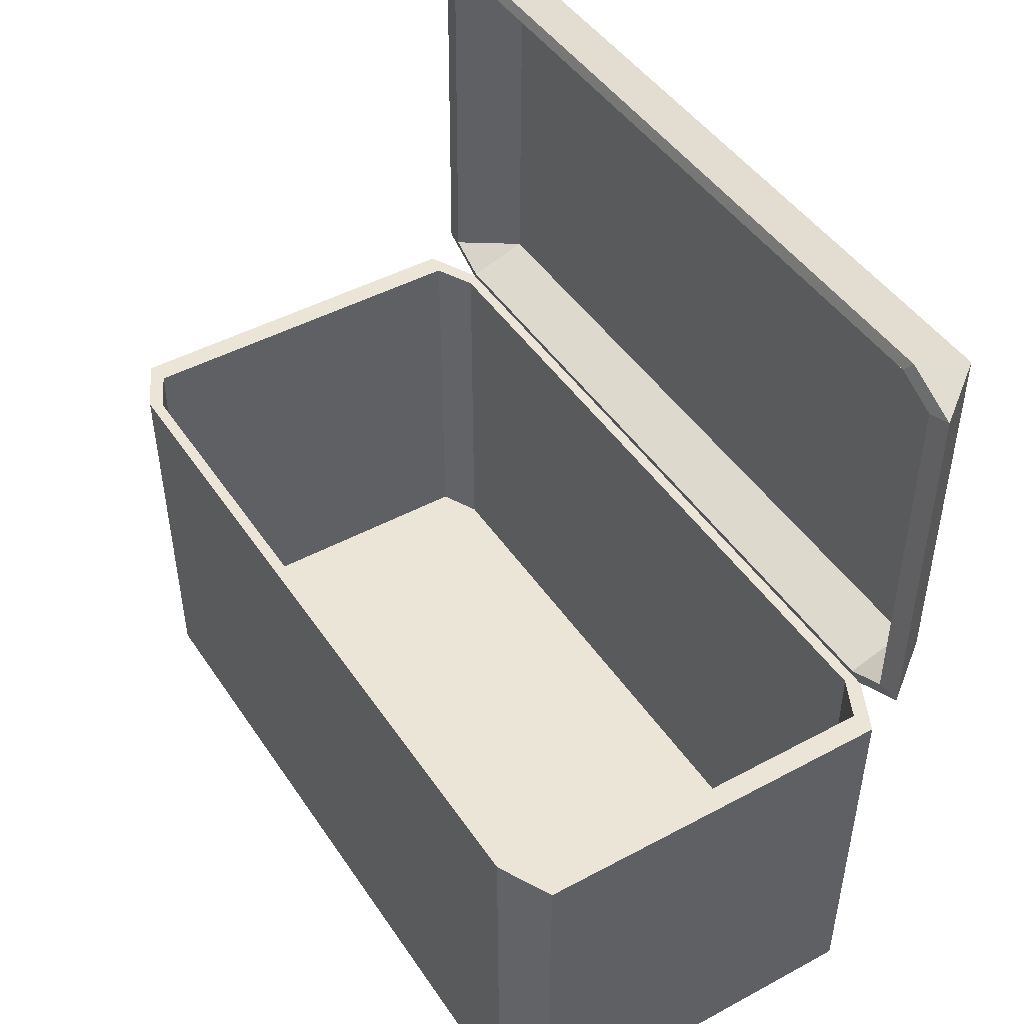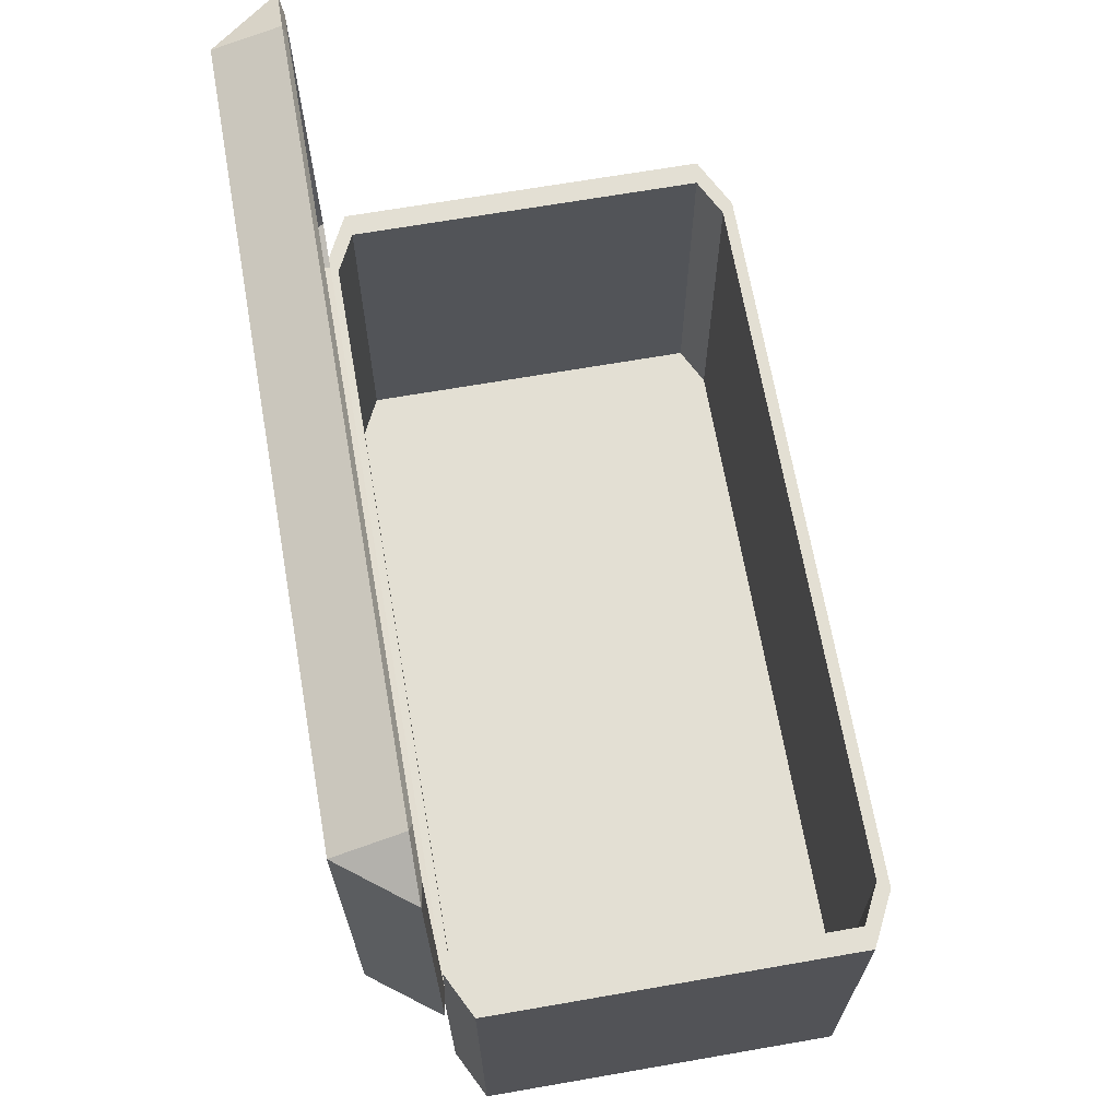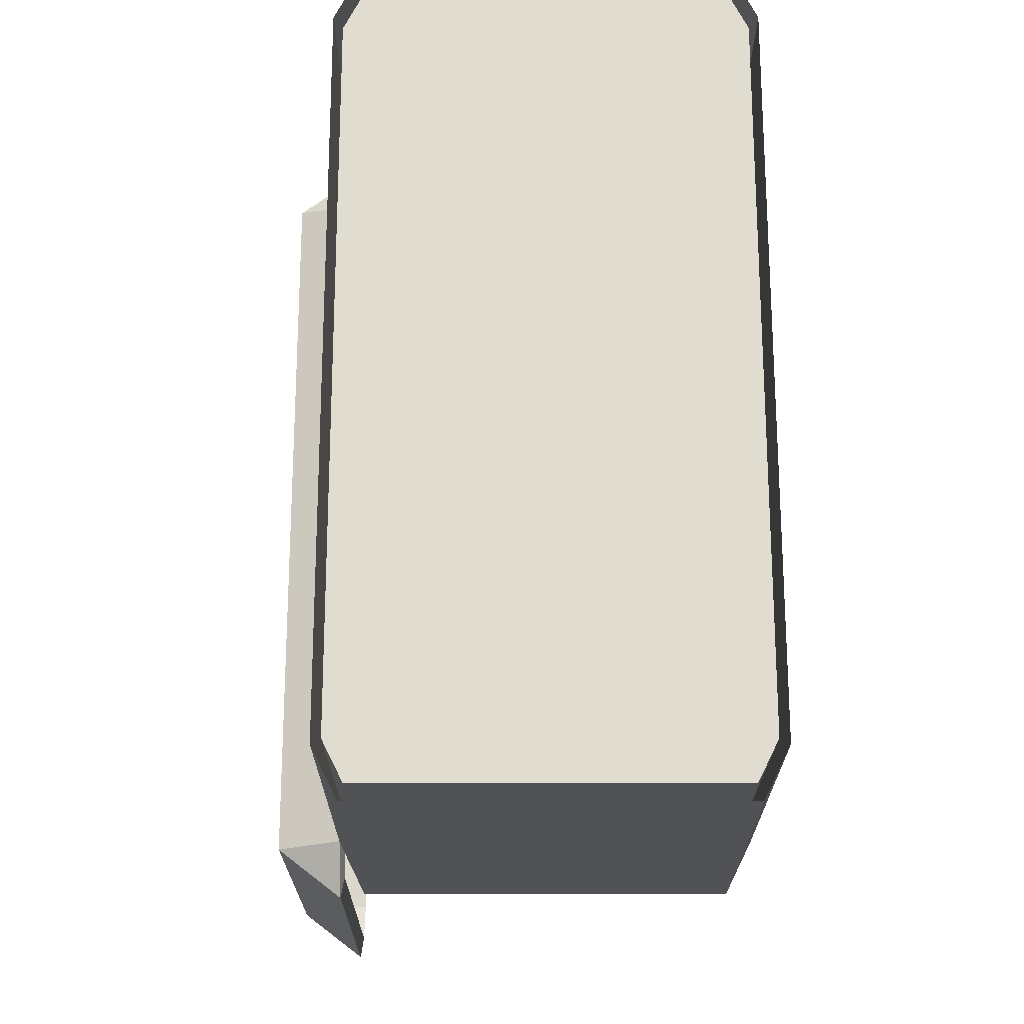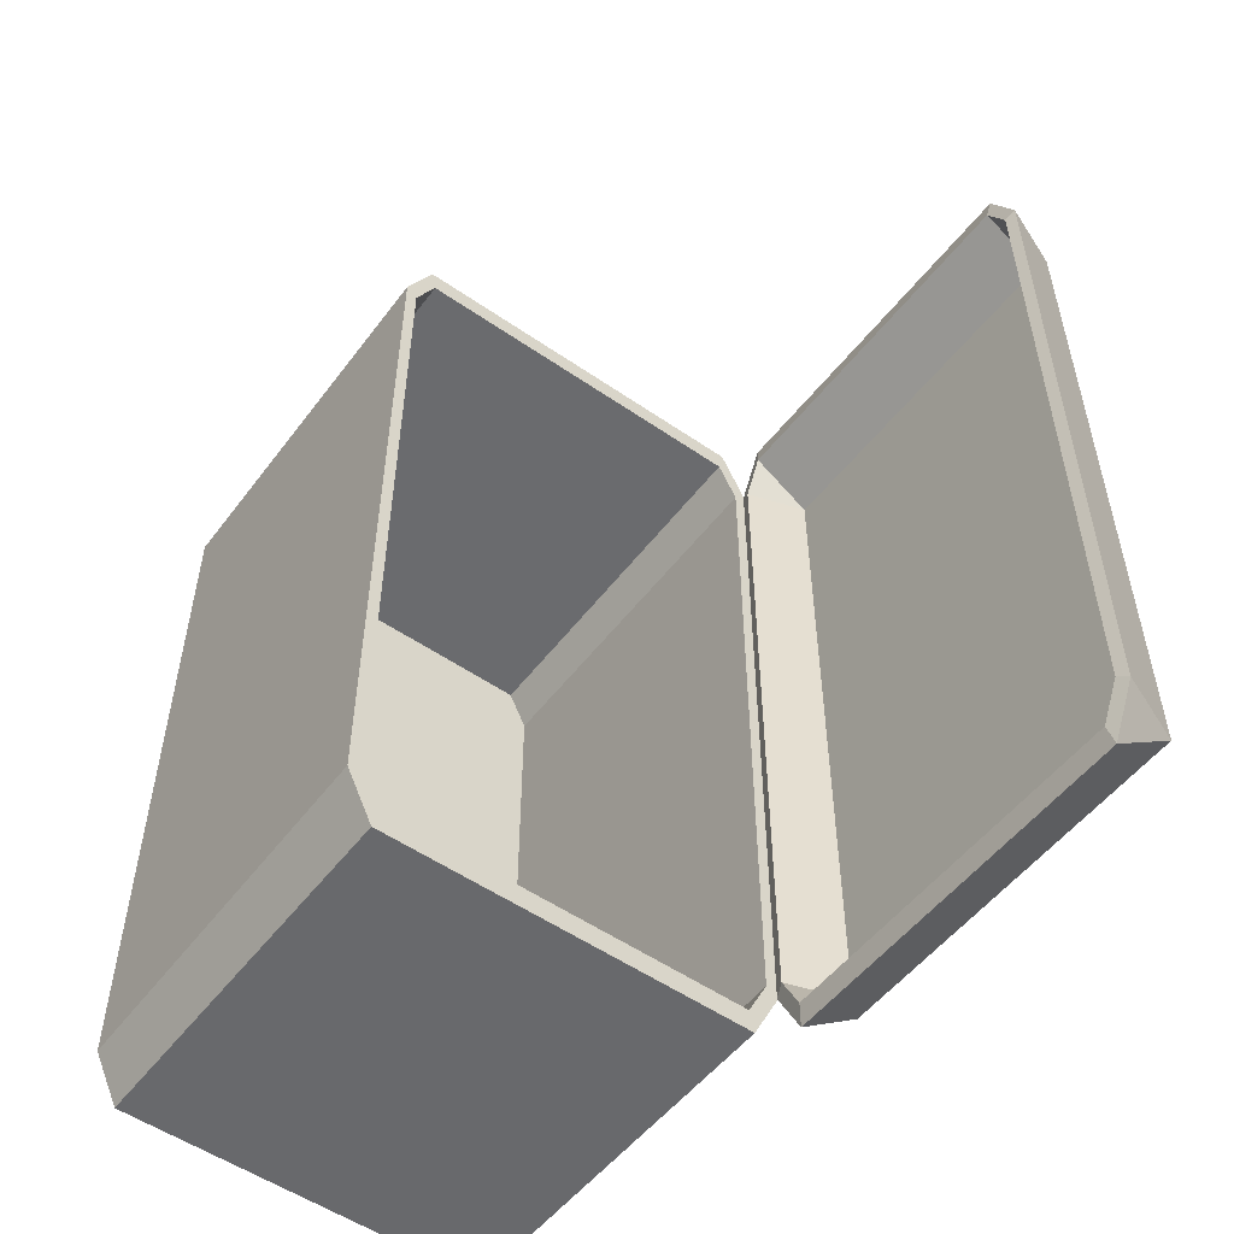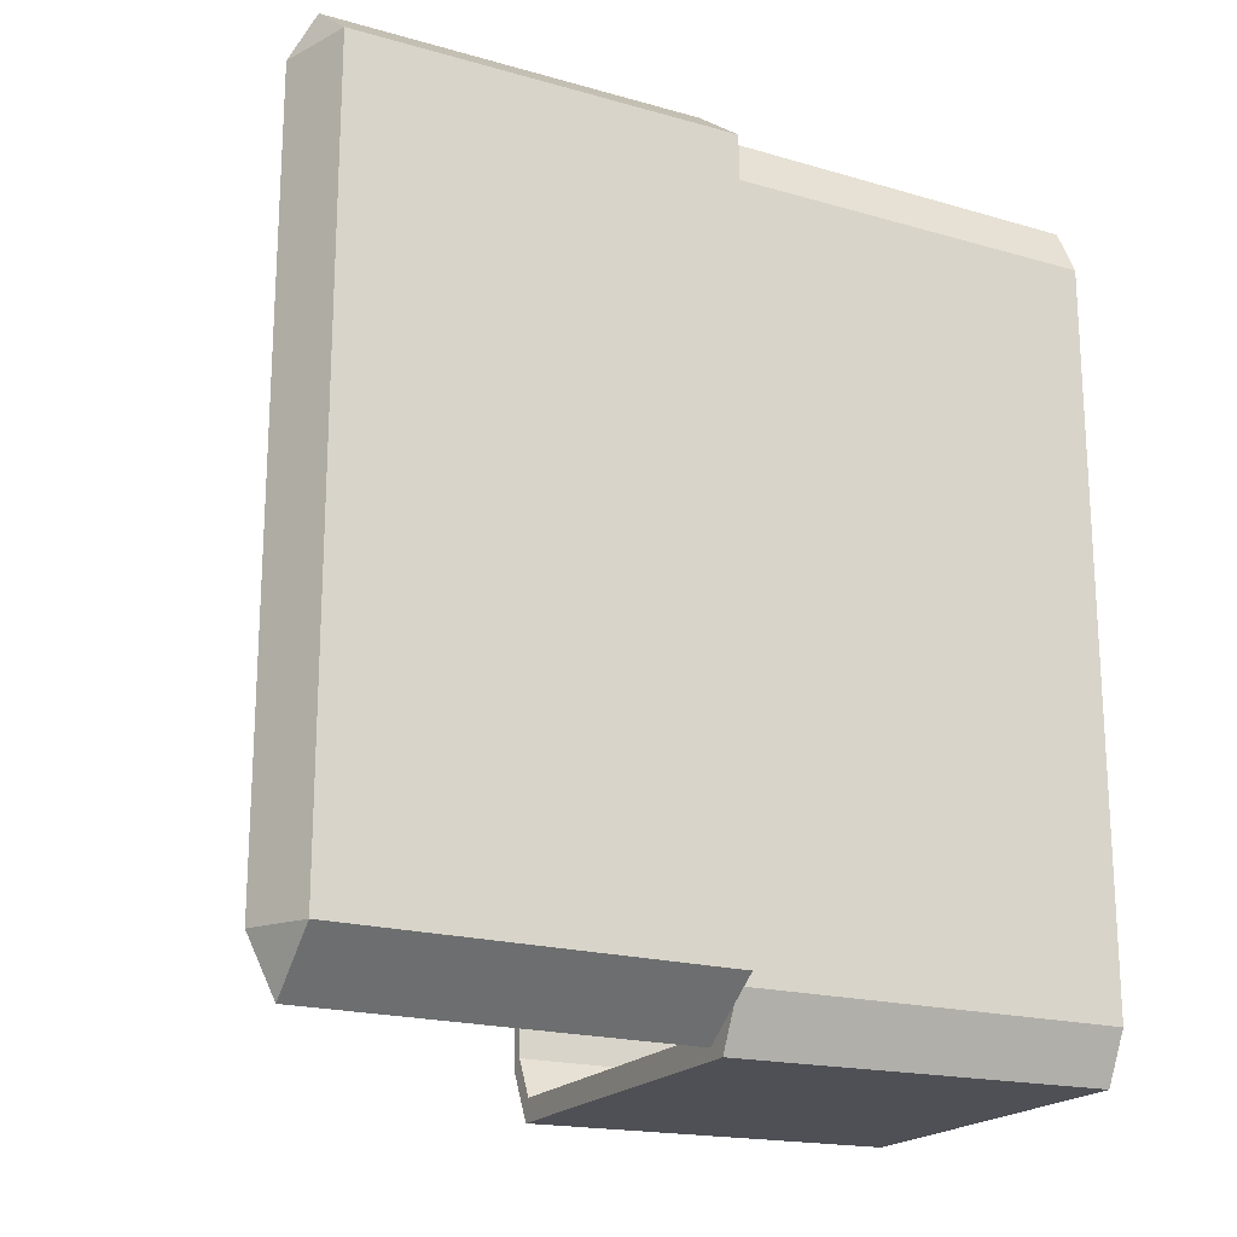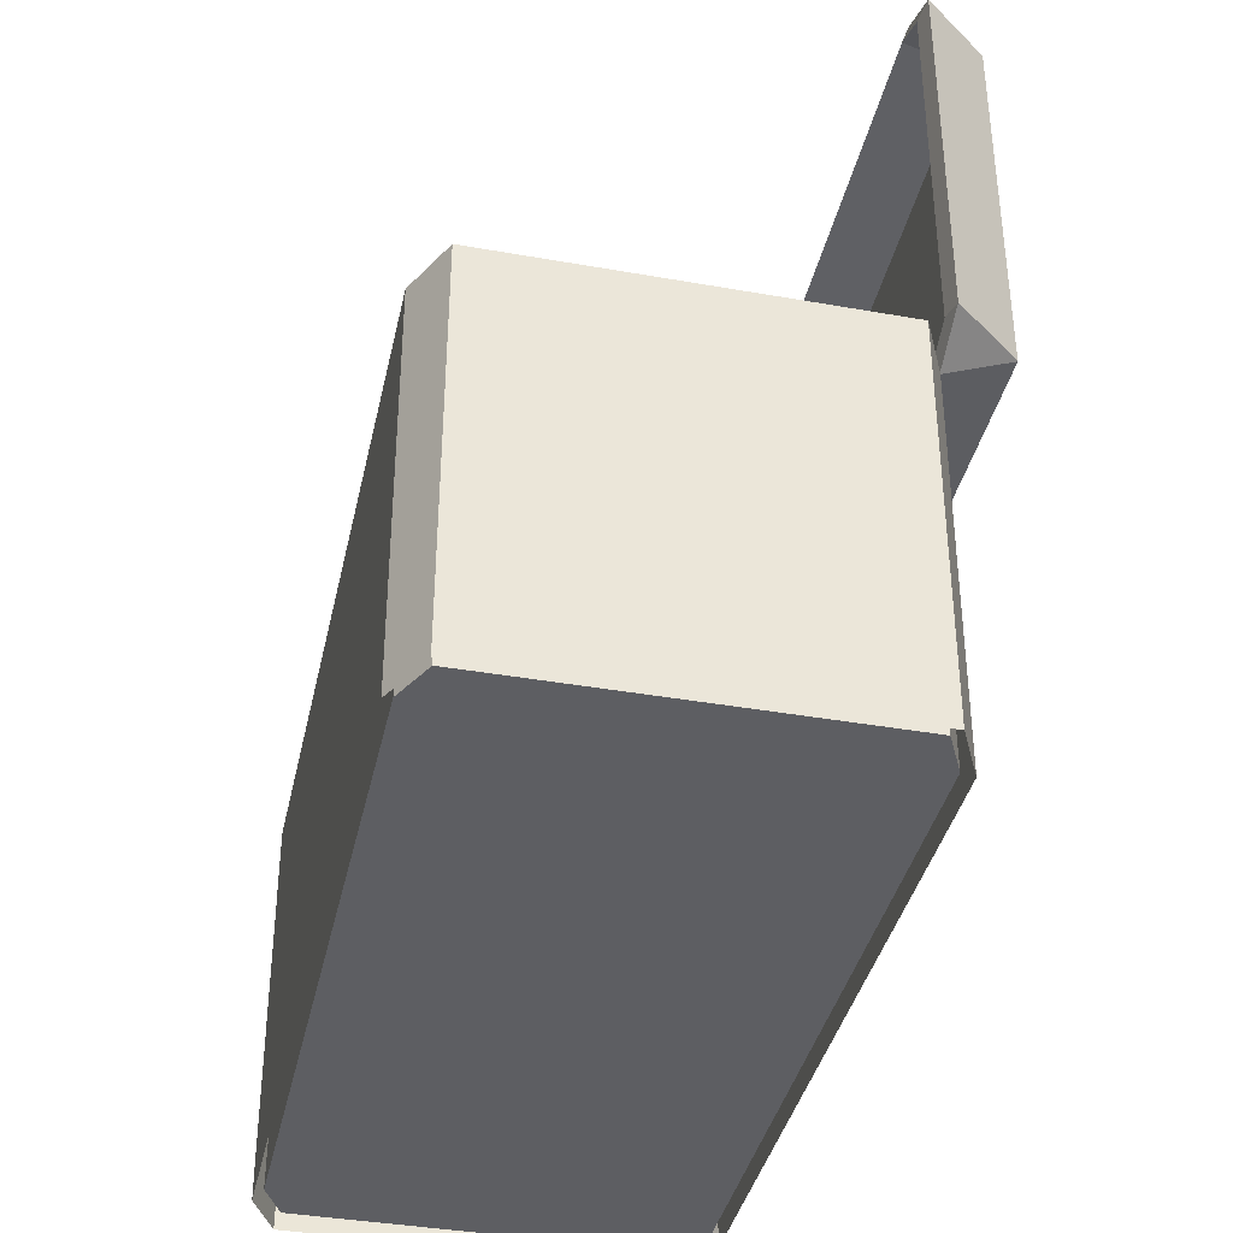
<metadata>
{"format":"obj","ext":"obj","renderer":"f3d","projection":"perspective","resolution":1024,"background":"white","views":[{"elev":45.6,"azim":148.2,"up":"+Y"},{"elev":67.1,"azim":-9.9,"up":"+Y"},{"elev":-20.6,"azim":0.1,"up":"+Z"},{"elev":-53.4,"azim":143.5,"up":"+Z"},{"elev":-19.8,"azim":-117.4,"up":"+Z"},{"elev":-39.1,"azim":167.5,"up":"+Y"}]}
</metadata>
<code>
o chest_low_Cube.059
v 2.05 0 25
v 2 0 24.9
v 2.05 0.95 25
v 2 0.95 24.9
v 2 0 23.1
v 2.05 0 23
v 2.05 0.95 23
v 2 0.95 23.1
v 3 0 24.9
v 2.95 0 25
v 2.95 0.95 25
v 3 0.95 24.9
v 2.95 0 23
v 3 0 23.1
v 3 0.95 23.1
v 2.95 0.95 23
v 1.971 0.95 24.92
v 2.038 0.95 25.06
v 2.038 0.95 22.94
v 1.971 0.95 23.08
v 2.962 0.95 25.06
v 3.029 0.95 24.92
v 3.029 0.95 23.08
v 2.962 0.95 22.94
v 1.978 -0.01953 24.92
v 2.041 -0.01953 25.04
v 2.041 -0.01953 22.96
v 1.978 -0.01953 23.08
v 3.022 -0.01953 23.08
v 2.959 -0.01953 22.96
v 2.959 -0.01953 25.04
v 3.022 -0.01953 24.92
v 1.981 1.027 25
v 1.981 0.9769 24.9
v 1.981 1.027 23
v 1.981 0.9769 23.1
v 1.974 1.927 25
v 1.974 1.977 24.9
v 1.974 1.977 23.1
v 1.974 1.927 23
v 1.972 0.9492 24.92
v 1.972 1.016 25.06
v 1.972 0.9492 23.08
v 1.972 1.016 22.94
v 1.964 2.004 24.92
v 1.965 1.937 25.06
v 1.965 1.937 22.94
v 1.964 2.004 23.08
v 1.981 0.9769 24.9
v 1.981 1.027 25
v 1.831 1.026 24.9
v 1.981 0.9769 23.1
v 1.831 1.026 23.1
v 1.981 1.027 23
v 1.974 1.977 24.9
v 1.824 1.926 24.9
v 1.974 1.927 25
v 1.974 1.927 23
v 1.824 1.926 23.1
v 1.974 1.977 23.1
v 1.972 0.9492 24.92
v 1.972 1.016 25.06
v 1.809 1.01 24.93
v 1.972 0.9492 23.08
v 1.809 1.01 23.07
v 1.972 1.016 22.94
v 1.964 2.004 24.92
v 1.801 1.941 24.93
v 1.965 1.937 25.06
v 1.965 1.937 22.94
v 1.801 1.941 23.07
v 1.964 2.004 23.08
f 1 11 10
f 9 15 14
f 13 7 6
f 2 3 1
f 8 6 7
f 16 14 15
f 12 10 11
f 5 4 2
f 5 13 6
f 10 2 1
f 9 5 2
f 21 26 31
f 23 32 29
f 19 30 27
f 18 25 26
f 27 20 19
f 29 24 23
f 31 22 21
f 17 28 25
f 16 19 7
f 4 18 3
f 8 17 4
f 15 24 16
f 7 20 8
f 3 21 11
f 12 23 15
f 11 22 12
f 46 67 69
f 34 52 49
f 47 66 70
f 41 62 61
f 36 54 52
f 37 50 57
f 40 60 58
f 43 61 64
f 44 64 66
f 39 55 60
f 42 69 62
f 48 70 72
f 38 57 55
f 35 58 54
f 33 49 50
f 45 72 67
f 35 43 44
f 33 46 42
f 37 45 46
f 39 45 38
f 35 47 40
f 36 41 43
f 34 42 41
f 40 48 39
f 56 53 59
f 50 49 51
f 53 52 54
f 56 55 57
f 59 58 60
f 49 53 51
f 54 59 53
f 60 56 59
f 57 51 56
f 65 68 71
f 62 63 61
f 65 66 64
f 68 69 67
f 71 72 70
f 65 61 63
f 71 66 65
f 68 72 71
f 63 69 68
f 1 3 11
f 9 12 15
f 13 16 7
f 2 4 3
f 8 5 6
f 16 13 14
f 12 9 10
f 5 8 4
f 5 14 13
f 10 9 2
f 9 14 5
f 21 18 26
f 23 22 32
f 19 24 30
f 18 17 25
f 27 28 20
f 29 30 24
f 31 32 22
f 17 20 28
f 16 24 19
f 4 17 18
f 8 20 17
f 15 23 24
f 7 19 20
f 3 18 21
f 12 22 23
f 11 21 22
f 46 45 67
f 34 36 52
f 47 44 66
f 41 42 62
f 36 35 54
f 37 33 50
f 40 39 60
f 43 41 61
f 44 43 64
f 39 38 55
f 42 46 69
f 48 47 70
f 38 37 57
f 35 40 58
f 33 34 49
f 45 48 72
f 35 36 43
f 33 37 46
f 37 38 45
f 39 48 45
f 35 44 47
f 36 34 41
f 34 33 42
f 40 47 48
f 56 51 53
f 49 52 53
f 54 58 59
f 60 55 56
f 57 50 51
f 65 63 68
f 65 64 61
f 71 70 66
f 68 67 72
f 63 62 69

</code>
